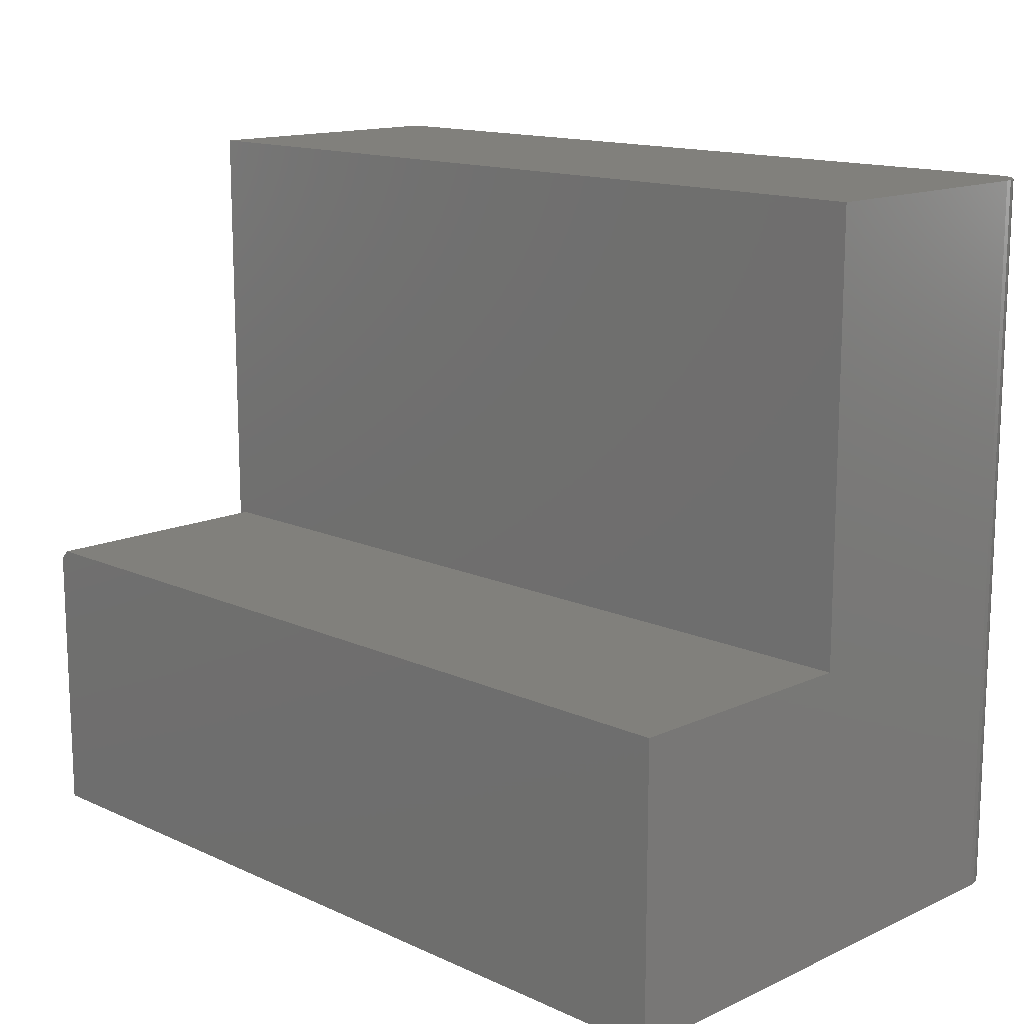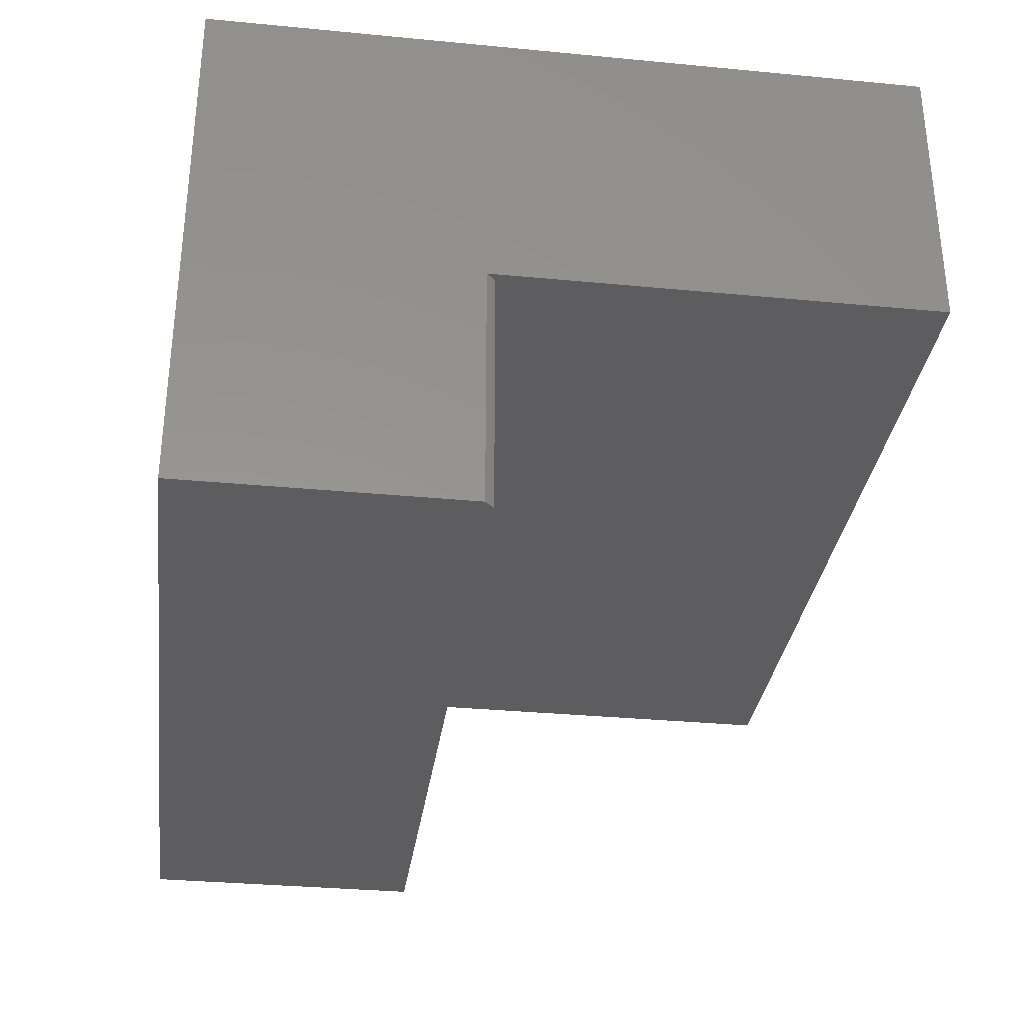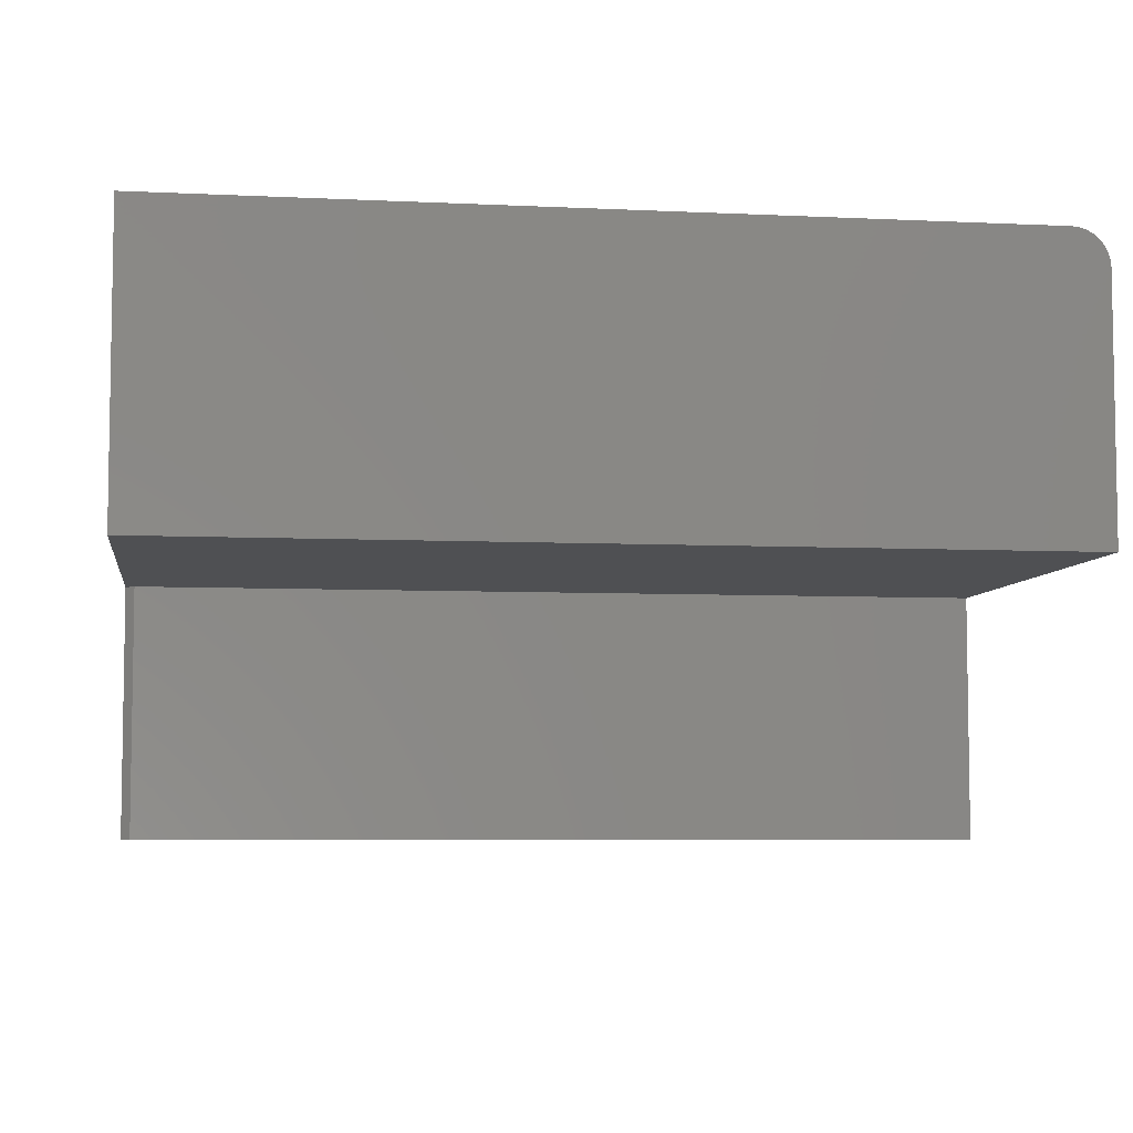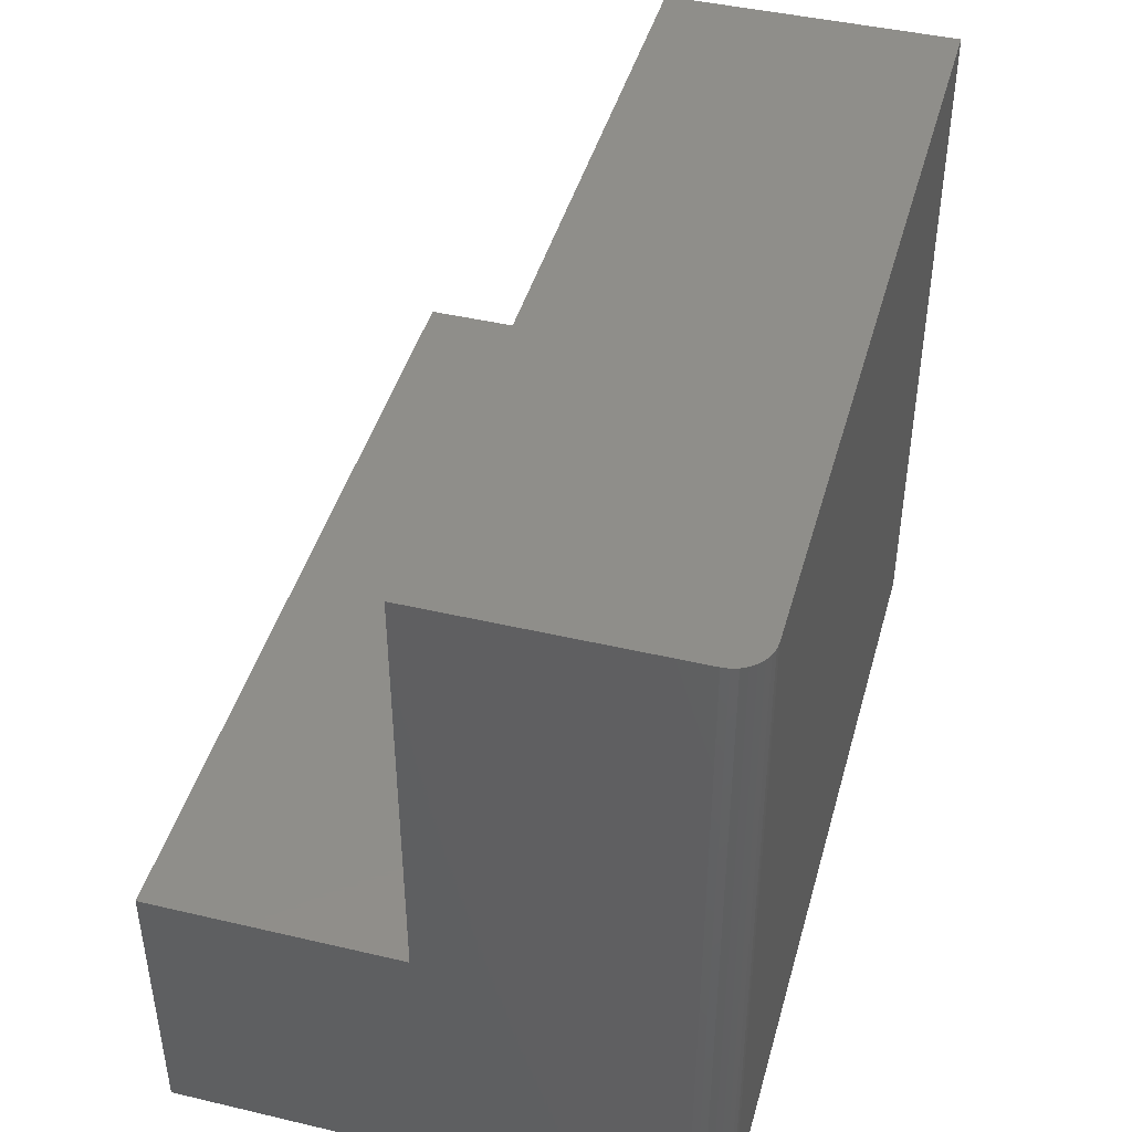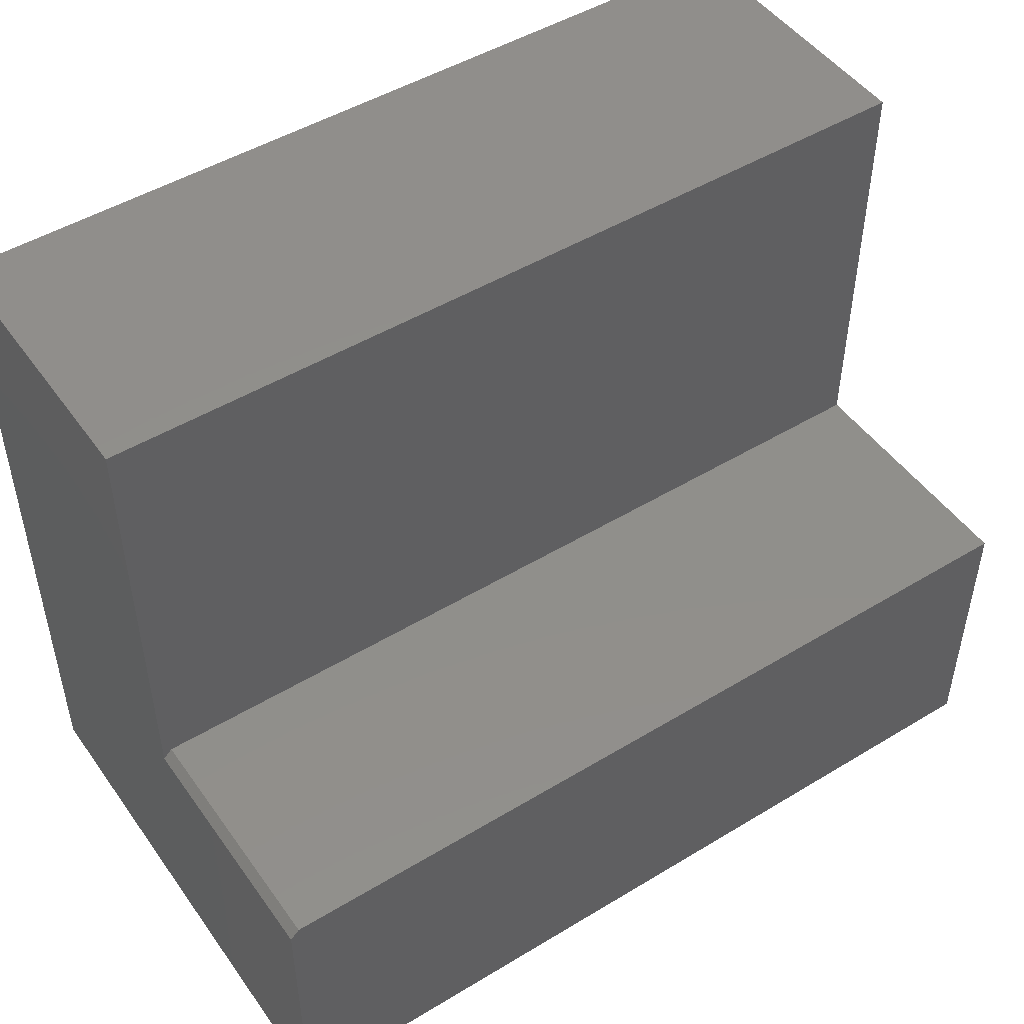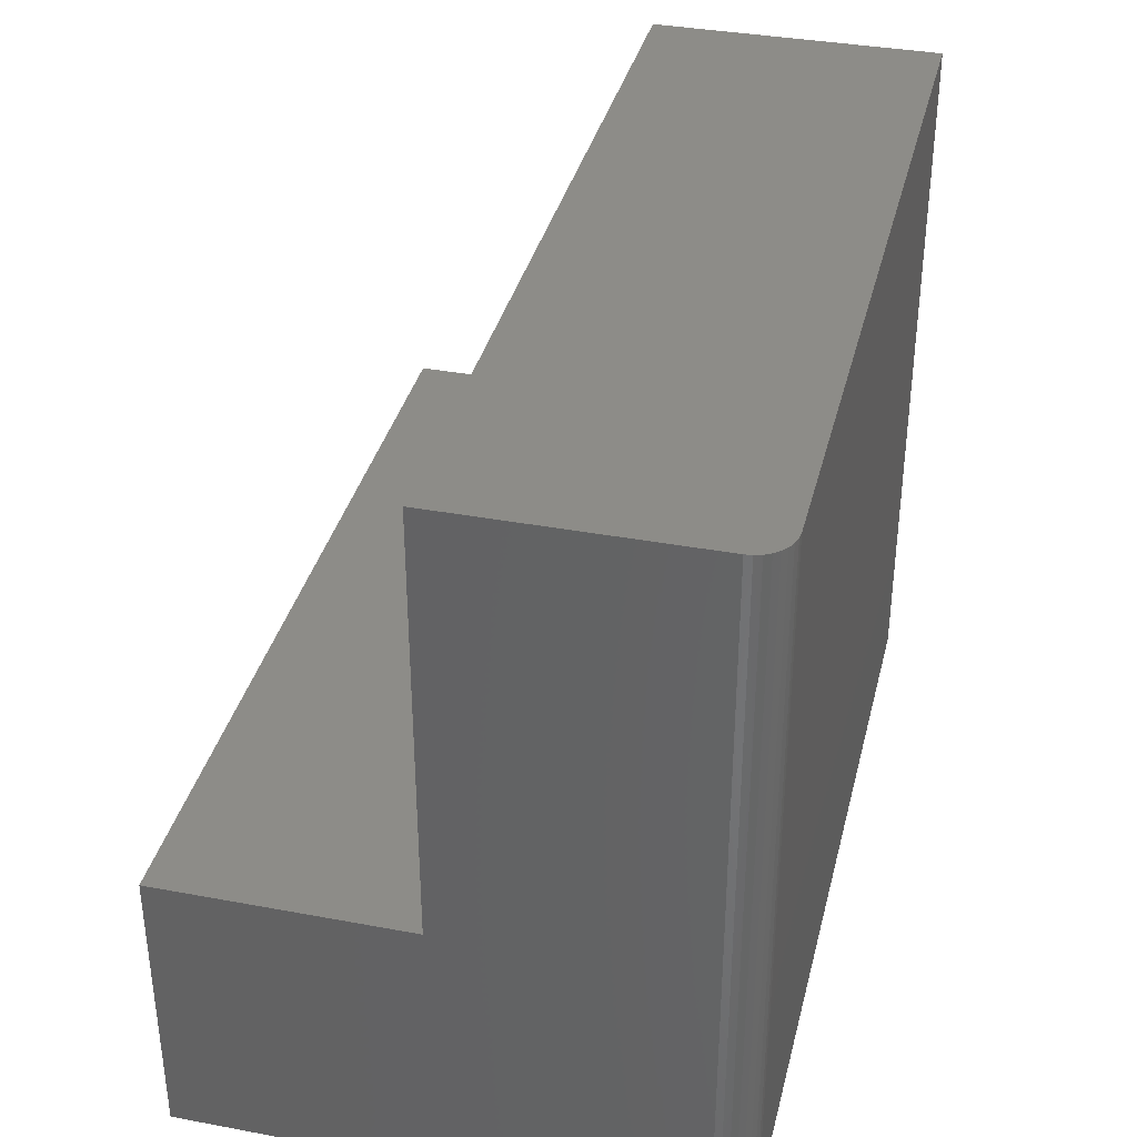
<metadata>
{"format":"stl","ext":"stl","renderer":"f3d","projection":"perspective","resolution":1024,"background":"white","views":[{"elev":14.2,"azim":44.9,"up":"+Z"},{"elev":-32.5,"azim":-97.6,"up":"+Y"},{"elev":-6.1,"azim":-8.3,"up":"+Y"},{"elev":43.9,"azim":105.4,"up":"+Z"},{"elev":48.6,"azim":-34.0,"up":"+Z"},{"elev":36.2,"azim":103.7,"up":"+Z"}]}
</metadata>
<code>
# stl→obj: 30 verts, 56 faces
v 0.75 0.4359 0.625
v 0.7494 0.442 0.625
v 0.7476 0.4478 0.625
v 0.75 0.2171 0.625
v 0.7447 0.4532 0.625
v 0.7408 0.458 0.625
v 0.7361 0.4618 0.625
v 0.7307 0.4647 0.625
v 0.7248 0.4665 0.625
v 0.7188 0.4671 0.625
v 0 0.4671 0.625
v 0 0.2171 0.625
v 0 0.4671 -2.86e-17
v 0 0.2171 0.2422
v 0 0 0
v 0 1.483e-17 0.2422
v 0.75 0 0
v 0.75 1.531e-17 0.25
v 0.007812 2.776e-17 0.25
v 0.007812 0.2171 0.25
v 0.75 0.2171 0.25
v 0.7188 0.4671 -2.86e-17
v 0.75 0.4359 -2.669e-17
v 0.7476 0.4478 -2.742e-17
v 0.7494 0.442 -2.706e-17
v 0.7248 0.4665 -2.857e-17
v 0.7307 0.4647 -2.846e-17
v 0.7361 0.4618 -2.828e-17
v 0.7408 0.458 -2.804e-17
v 0.7447 0.4532 -2.775e-17
f 1 2 3
f 4 1 3
f 4 3 5
f 4 5 6
f 4 6 7
f 4 7 8
f 4 8 9
f 4 9 10
f 4 10 11
f 4 11 12
f 11 13 12
f 12 13 14
f 13 15 14
f 14 15 16
f 17 18 15
f 15 18 19
f 15 19 16
f 20 19 21
f 21 19 18
f 21 4 20
f 20 4 12
f 20 12 14
f 13 11 22
f 22 11 10
f 20 14 19
f 19 14 16
f 1 4 23
f 23 4 21
f 23 21 17
f 17 21 18
f 23 24 25
f 17 15 13
f 17 13 22
f 17 22 26
f 17 26 27
f 17 27 28
f 17 28 29
f 17 29 30
f 17 30 24
f 17 24 23
f 22 10 26
f 26 10 9
f 26 9 27
f 27 9 8
f 27 8 28
f 28 8 7
f 28 7 29
f 29 7 6
f 29 6 30
f 30 6 5
f 30 5 24
f 24 5 3
f 24 3 25
f 25 3 2
f 25 2 23
f 23 2 1

</code>
